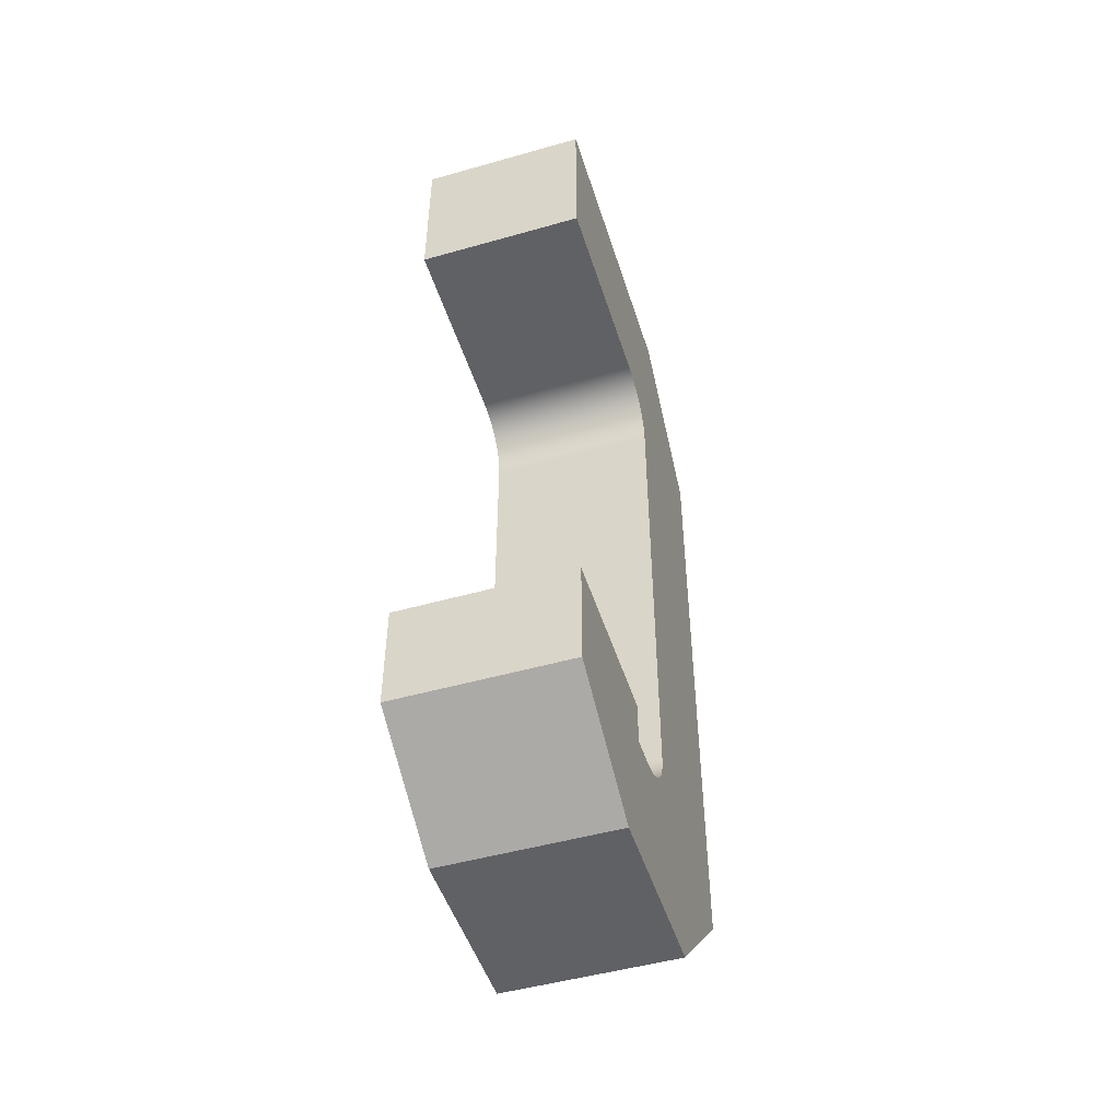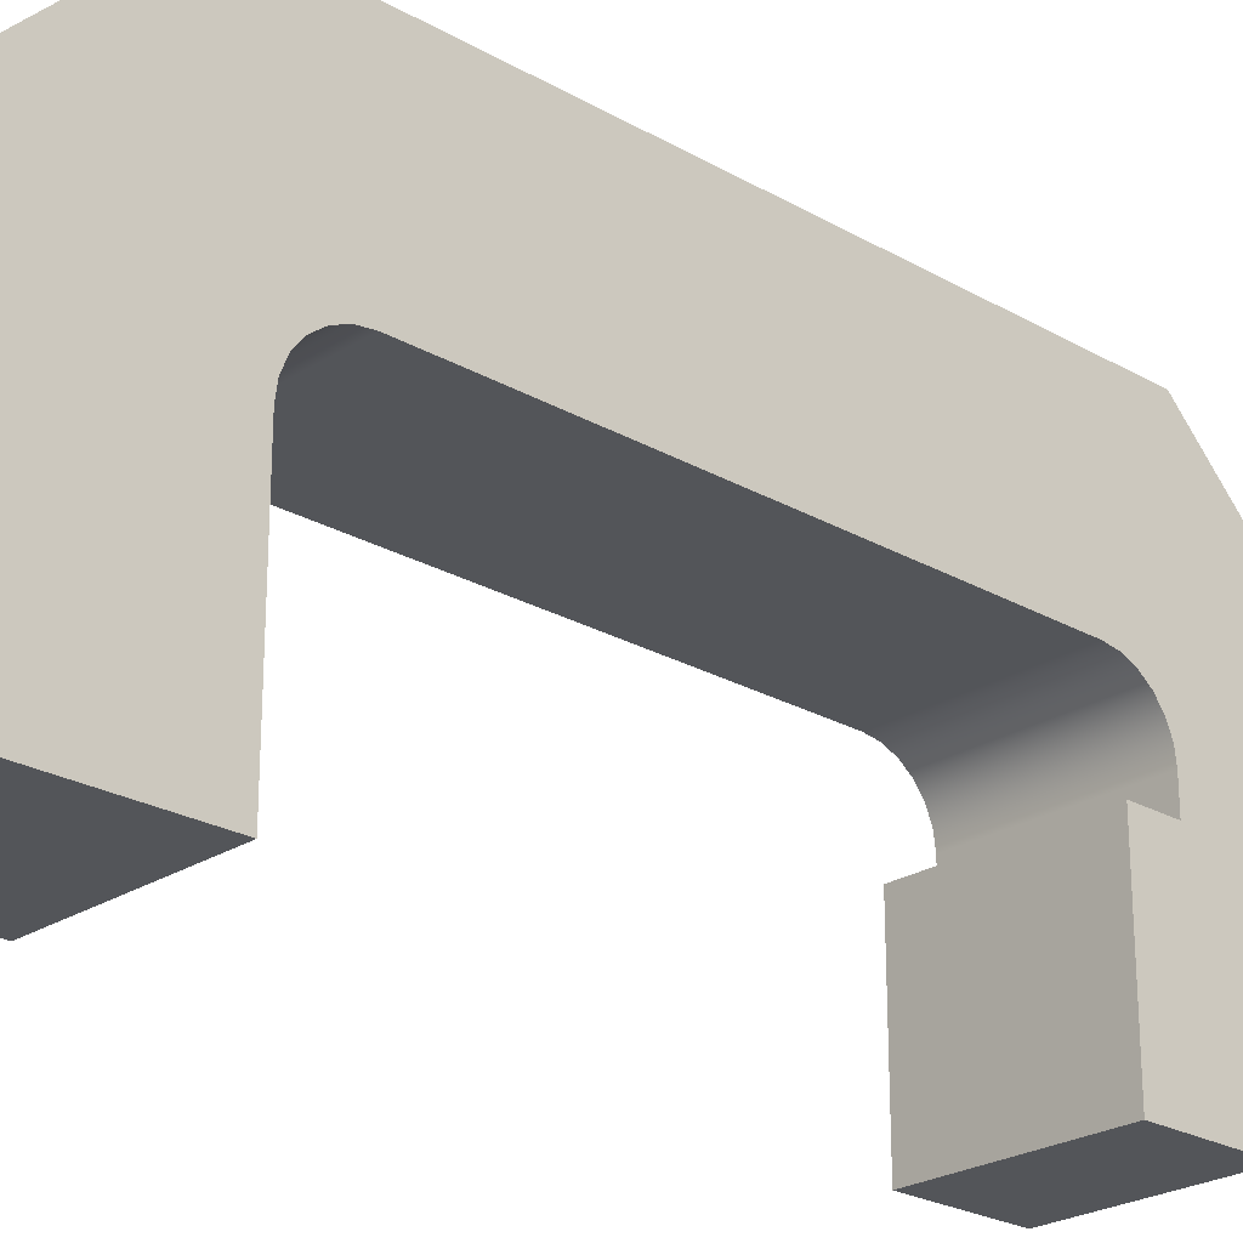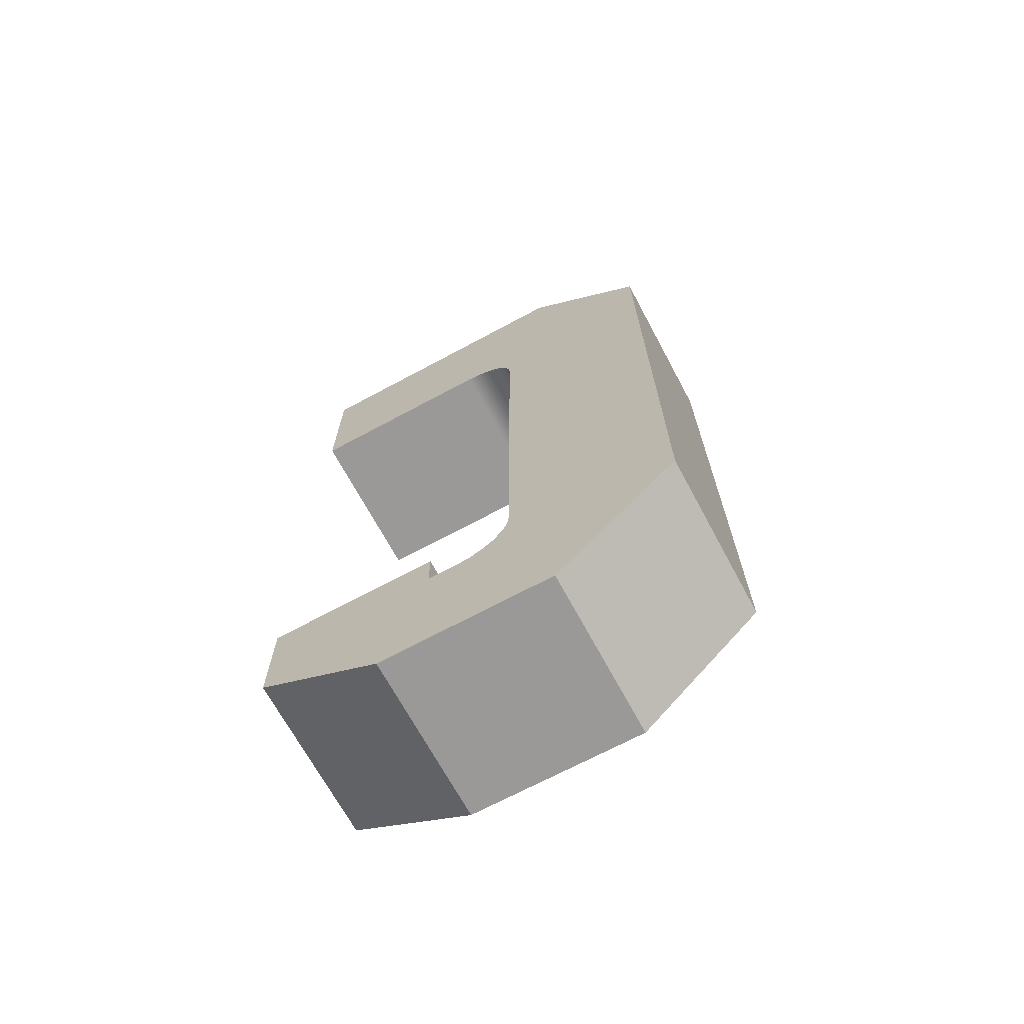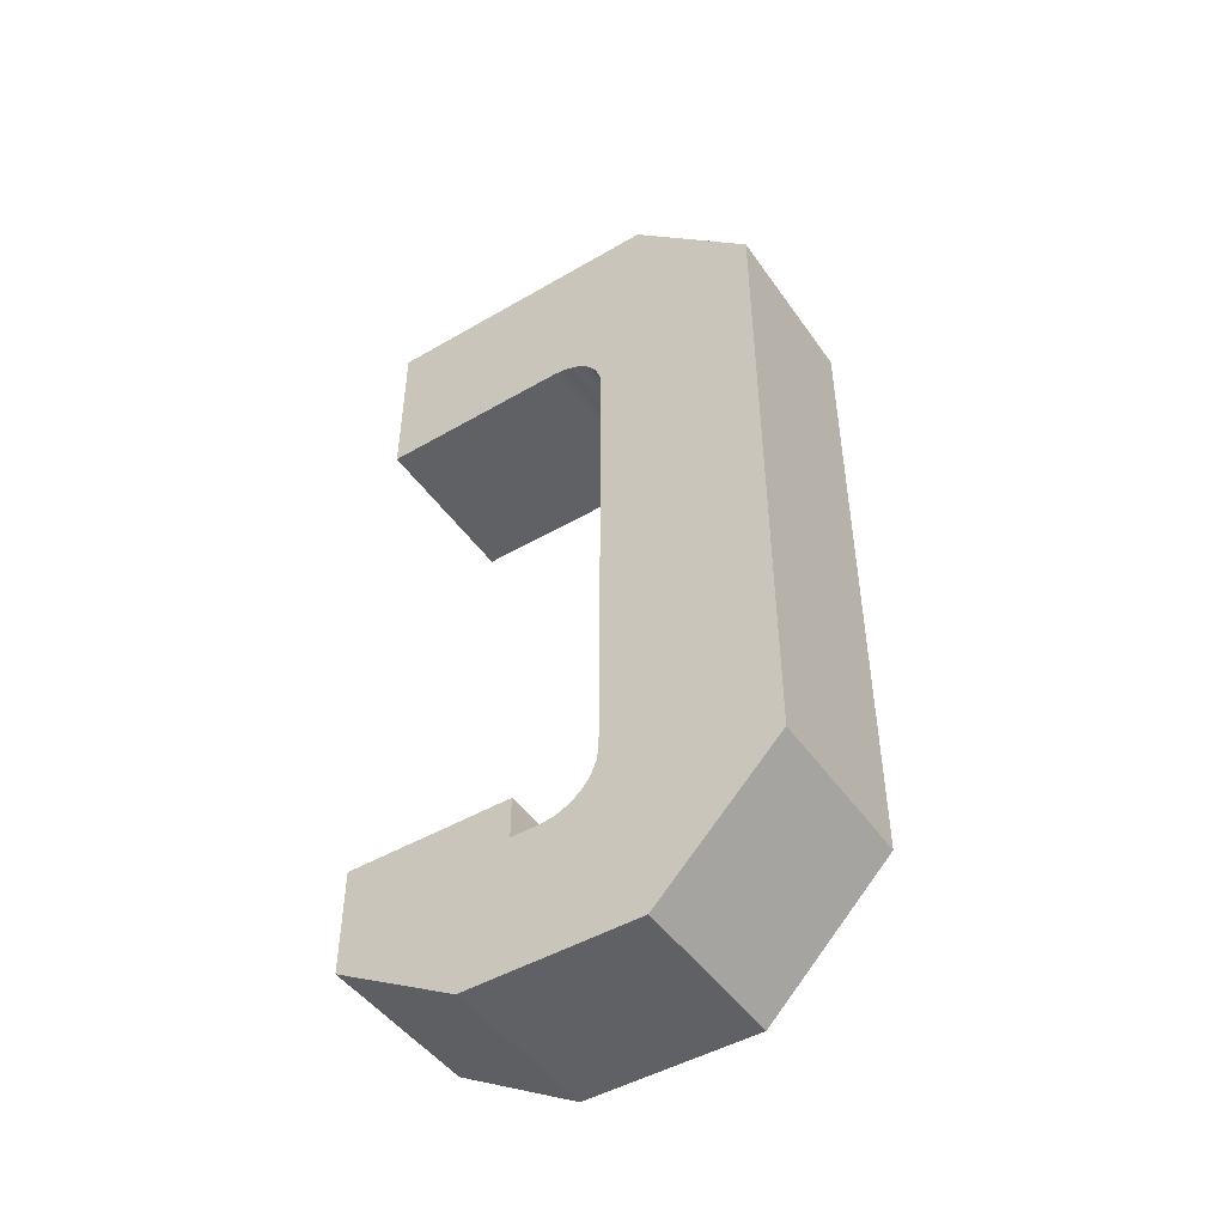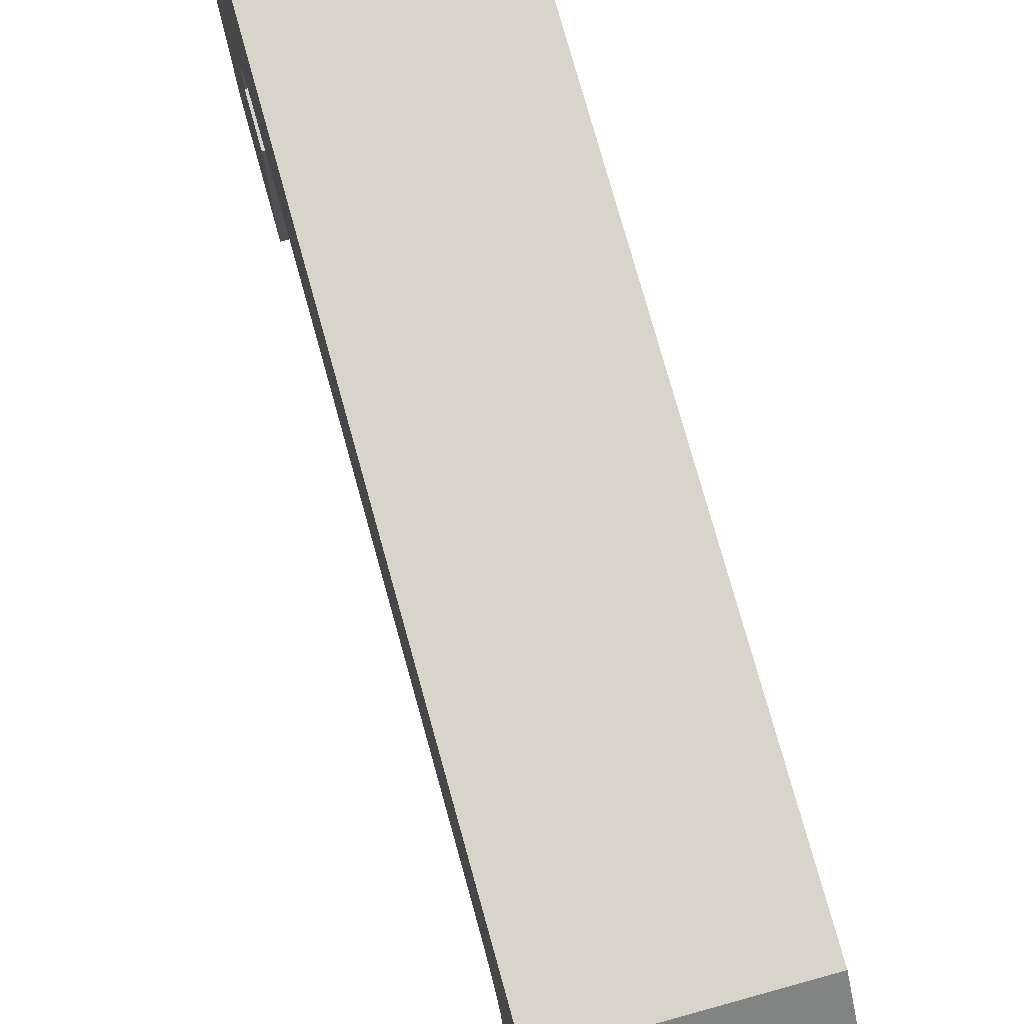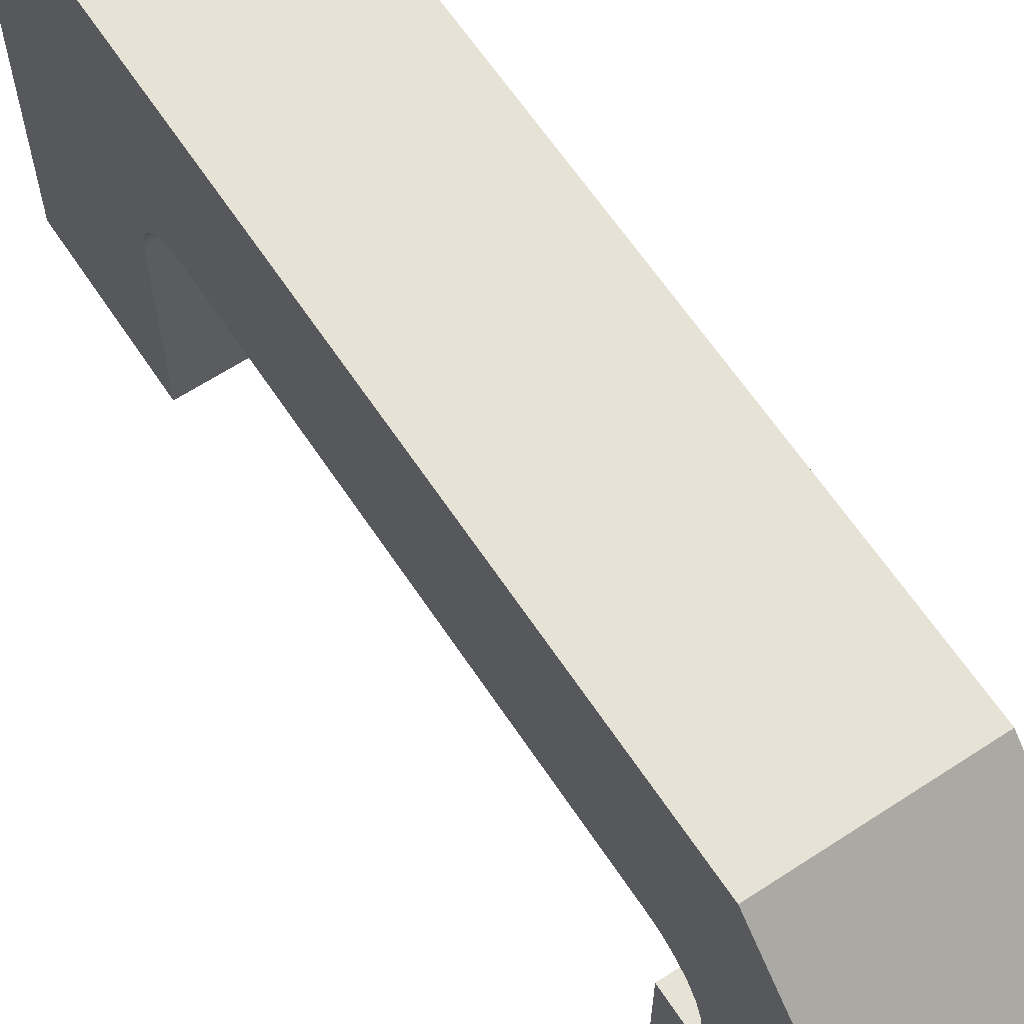
<metadata>
{"format":"obj","ext":"obj","renderer":"f3d","projection":"perspective","resolution":1024,"background":"white","views":[{"elev":-49.3,"azim":17.4,"up":"+Z"},{"elev":-24.2,"azim":46.6,"up":"+Y"},{"elev":-69.1,"azim":118.3,"up":"+Z"},{"elev":-47.3,"azim":123.3,"up":"+Z"},{"elev":75.5,"azim":-15.5,"up":"+Y"},{"elev":63.4,"azim":146.5,"up":"+Y"}]}
</metadata>
<code>
v -0.95 0.7644 -3.552
v -0.95 0.9288 -3.53
v -0.95 1.082 -3.467
v -0.95 1.213 -3.366
v -0.95 1.314 -3.234
v -0.95 1.378 -3.081
v -0.95 1.399 -2.917
v -0.95 1.399 2.545
v -0.95 1.378 2.709
v -0.95 1.314 2.862
v -0.95 1.213 2.994
v -0.95 1.082 3.095
v -0.95 0.9288 3.158
v -0.95 0.7644 3.18
v -0.95 -1.451 3.18
v -0.95 -1.451 5.08
v -0.95 1.899 5.08
v -0.95 3.299 3.68
v -0.95 3.299 -3.68
v -0.95 1.899 -5.08
v -0.95 -0.0506 -5.08
v -0.95 -1.451 -4.272
v -0.95 -1.451 -3.552
v -0.95 -1.451 -3.072
v -0.95 0.4494 -3.072
v -0.95 0.4494 -3.552
v -0.95 1.399 -2.917
v 0.95 1.399 -2.917
v 0.95 1.399 2.545
v -0.95 1.399 2.545
v -0.95 1.399 2.545
v 0.95 1.399 2.545
v 0.95 1.378 2.709
v 0.95 1.314 2.862
v 0.95 1.213 2.994
v 0.95 1.082 3.095
v 0.95 0.9288 3.158
v 0.95 0.7644 3.18
v -0.95 0.7644 3.18
v -0.95 0.9288 3.158
v -0.95 1.082 3.095
v -0.95 1.213 2.994
v -0.95 1.314 2.862
v -0.95 1.378 2.709
v -0.95 0.7644 3.18
v 0.95 0.7644 3.18
v 0.95 -1.451 3.18
v -0.95 -1.451 3.18
v -0.95 -1.451 3.18
v 0.95 -1.451 3.18
v 0.95 -1.451 5.08
v -0.95 -1.451 5.08
v -0.95 -1.451 5.08
v 0.95 -1.451 5.08
v 0.95 1.899 5.08
v -0.95 1.899 5.08
v -0.95 1.899 5.08
v 0.95 1.899 5.08
v 0.95 3.299 3.68
v -0.95 3.299 3.68
v -0.95 3.299 3.68
v 0.95 3.299 3.68
v 0.95 3.299 -3.68
v -0.95 3.299 -3.68
v -0.95 3.299 -3.68
v 0.95 3.299 -3.68
v 0.95 1.899 -5.08
v -0.95 1.899 -5.08
v -0.95 1.899 -5.08
v 0.95 1.899 -5.08
v 0.95 -0.0506 -5.08
v -0.95 -0.0506 -5.08
v -0.95 -0.0506 -5.08
v 0.95 -0.0506 -5.08
v 0.95 -1.451 -4.272
v -0.95 -1.451 -4.272
v -0.95 -1.451 -4.272
v 0.95 -1.451 -4.272
v 0.95 -1.451 -3.552
v -0.95 -1.451 -3.552
v -0.95 -1.451 -3.552
v 0.95 -1.451 -3.552
v 0.95 -1.451 -3.072
v -0.95 -1.451 -3.072
v -0.95 -1.451 -3.072
v 0.95 -1.451 -3.072
v 0.95 0.4494 -3.072
v -0.95 0.4494 -3.072
v -0.95 0.4494 -3.072
v 0.95 0.4494 -3.072
v 0.95 0.4494 -3.552
v -0.95 0.4494 -3.552
v -0.95 0.4494 -3.552
v 0.95 0.4494 -3.552
v 0.95 0.7644 -3.552
v -0.95 0.7644 -3.552
v -0.95 0.7644 -3.552
v 0.95 0.7644 -3.552
v 0.95 0.9288 -3.53
v 0.95 1.082 -3.467
v 0.95 1.213 -3.366
v 0.95 1.314 -3.234
v 0.95 1.378 -3.081
v 0.95 1.399 -2.917
v -0.95 1.399 -2.917
v -0.95 1.378 -3.081
v -0.95 1.314 -3.234
v -0.95 1.213 -3.366
v -0.95 1.082 -3.467
v -0.95 0.9288 -3.53
v 0.95 1.399 -2.917
v 0.95 1.378 -3.081
v 0.95 1.314 -3.234
v 0.95 1.213 -3.366
v 0.95 1.082 -3.467
v 0.95 0.9288 -3.53
v 0.95 0.7644 -3.552
v 0.95 0.4494 -3.552
v 0.95 0.4494 -3.072
v 0.95 -1.451 -3.072
v 0.95 -1.451 -3.552
v 0.95 -1.451 -4.272
v 0.95 -0.0506 -5.08
v 0.95 1.899 -5.08
v 0.95 3.299 -3.68
v 0.95 3.299 3.68
v 0.95 1.899 5.08
v 0.95 -1.451 5.08
v 0.95 -1.451 3.18
v 0.95 0.7644 3.18
v 0.95 0.9288 3.158
v 0.95 1.082 3.095
v 0.95 1.213 2.994
v 0.95 1.314 2.862
v 0.95 1.378 2.709
v 0.95 1.399 2.545
g 8c04b1f4-e31d-11ea-8b55-54bf646e7e1f
f 26 1 21
f 21 1 2
f 21 2 20
f 20 2 3
f 20 3 4
f 4 5 20
f 20 5 6
f 20 6 7
f 20 7 19
f 19 7 8
f 19 8 18
f 18 8 17
f 17 8 9
f 17 9 10
f 10 11 17
f 17 11 12
f 17 12 13
f 13 14 17
f 17 14 16
f 16 14 15
f 22 23 21
f 21 23 26
f 24 25 23
f 23 25 26
g 8c050014-e31d-11ea-8a8f-54bf646e7e1f
f 28 29 27
f 27 29 30
g 8c054e38-e31d-11ea-99a4-54bf646e7e1f
f 31 32 44
f 44 32 33
f 44 33 43
f 43 33 34
f 43 34 42
f 42 34 35
f 42 35 41
f 41 35 36
f 41 36 40
f 40 36 37
f 40 37 39
f 39 37 38
g 8c05754a-e31d-11ea-9714-54bf646e7e1f
f 46 47 45
f 45 47 48
g 8c05c36c-e31d-11ea-8f41-54bf646e7e1f
f 50 51 49
f 49 51 52
g 8c0611b4-e31d-11ea-93c0-54bf646e7e1f
f 54 55 53
f 53 55 56
g 8c065fb6-e31d-11ea-8b1a-54bf646e7e1f
f 58 59 57
f 57 59 60
g 8c0686c8-e31d-11ea-b7dd-54bf646e7e1f
f 62 63 61
f 61 63 64
g 8c072312-e31d-11ea-b4aa-54bf646e7e1f
f 66 67 65
f 65 67 68
g 8c079840-e31d-11ea-9d95-54bf646e7e1f
f 70 71 69
f 69 71 72
g 8c080d76-e31d-11ea-9db8-54bf646e7e1f
f 74 75 73
f 73 75 76
g 8c0882ac-e31d-11ea-937e-54bf646e7e1f
f 78 79 77
f 77 79 80
g 8c08f7de-e31d-11ea-b597-54bf646e7e1f
f 82 83 81
f 81 83 84
g 8c096d12-e31d-11ea-a44b-54bf646e7e1f
f 86 87 85
f 85 87 88
g 8c09e248-e31d-11ea-9cba-54bf646e7e1f
f 90 91 89
f 89 91 92
g 8c0aa59e-e31d-11ea-86a4-54bf646e7e1f
f 94 95 93
f 93 95 96
g 8c0b68fe-e31d-11ea-83a8-54bf646e7e1f
f 97 98 110
f 110 98 99
f 110 99 109
f 109 99 100
f 109 100 108
f 108 100 101
f 108 101 107
f 107 101 102
f 107 102 106
f 106 102 103
f 106 103 105
f 105 103 104
g 8c0c0562-e31d-11ea-9d39-54bf646e7e1f
f 112 124 111
f 111 124 125
f 111 125 136
f 136 125 126
f 136 126 127
f 112 113 124
f 124 113 114
f 124 114 115
f 115 116 124
f 124 116 123
f 123 116 117
f 123 117 118
f 123 118 121
f 121 118 119
f 121 119 120
f 121 122 123
f 128 130 127
f 127 130 131
f 127 131 132
f 128 129 130
f 132 133 127
f 127 133 134
f 127 134 135
f 135 136 127

</code>
